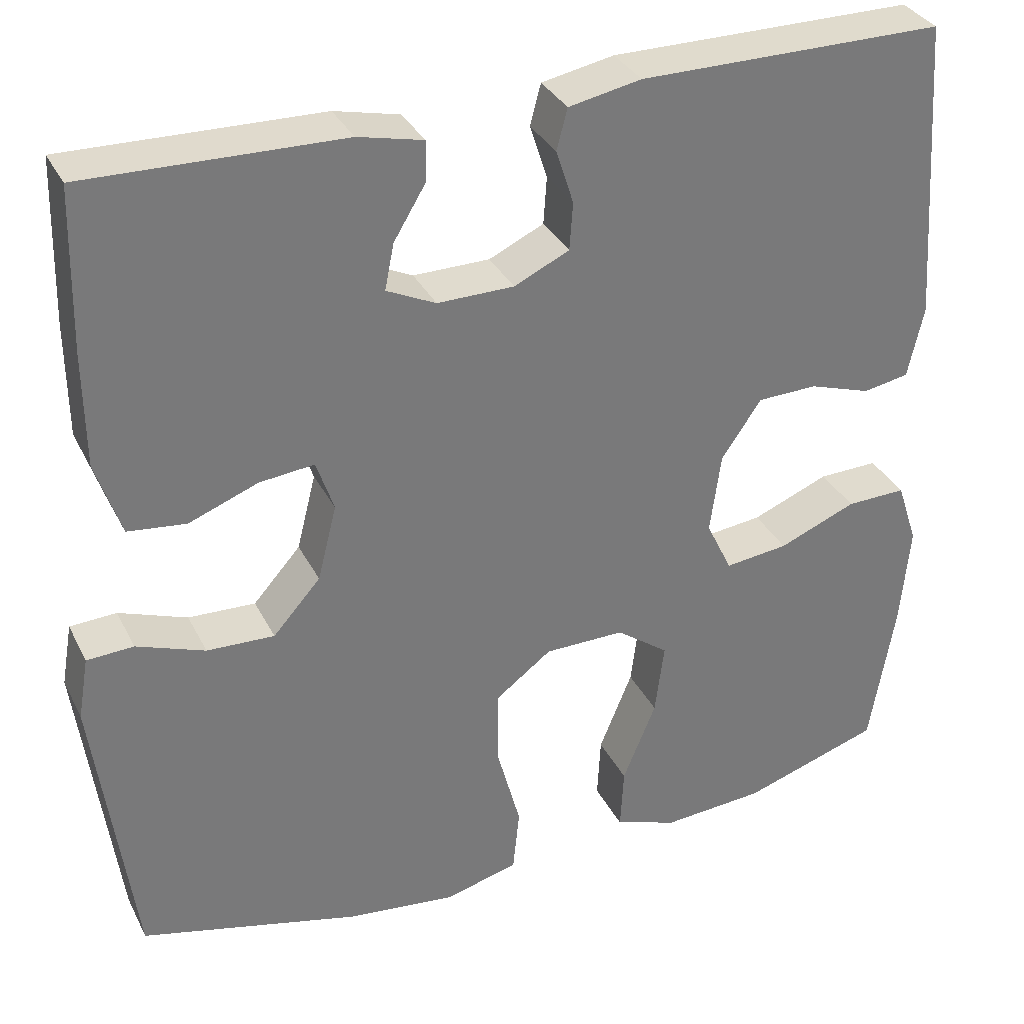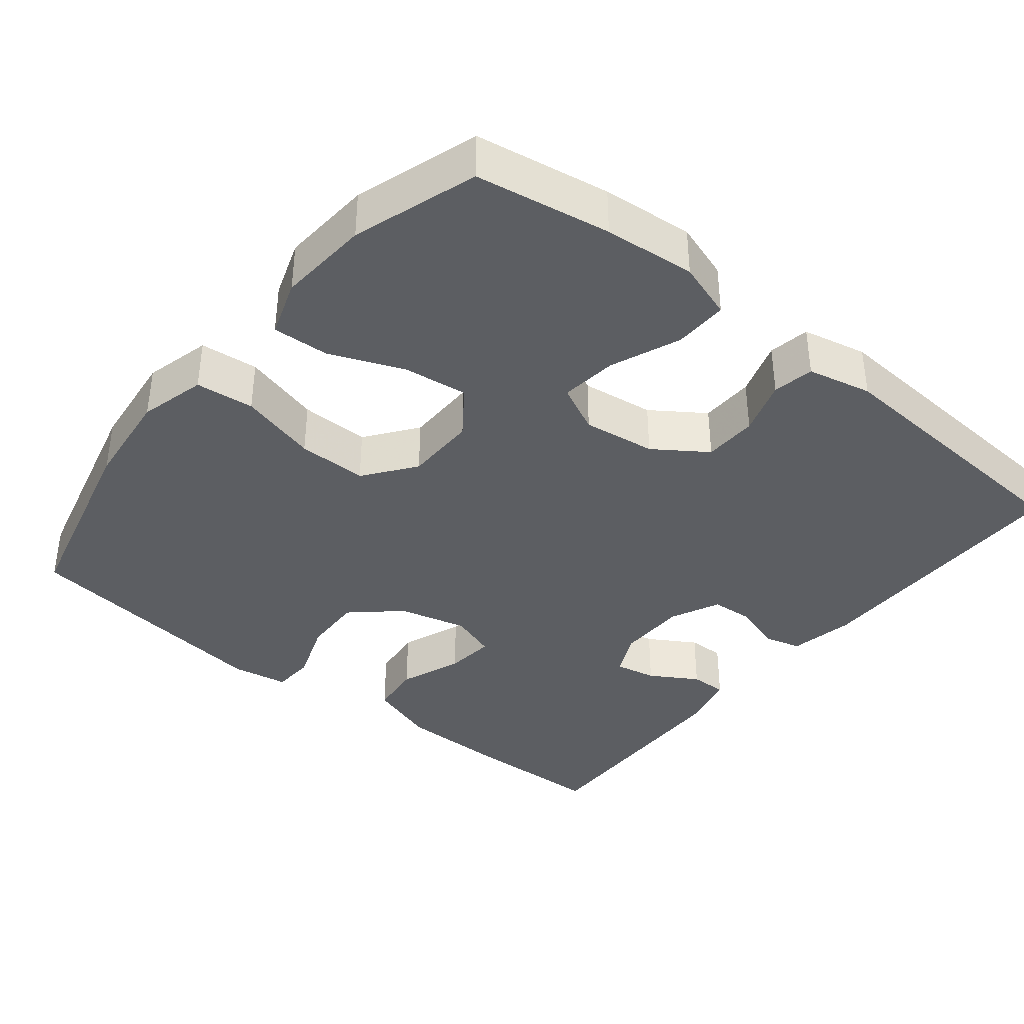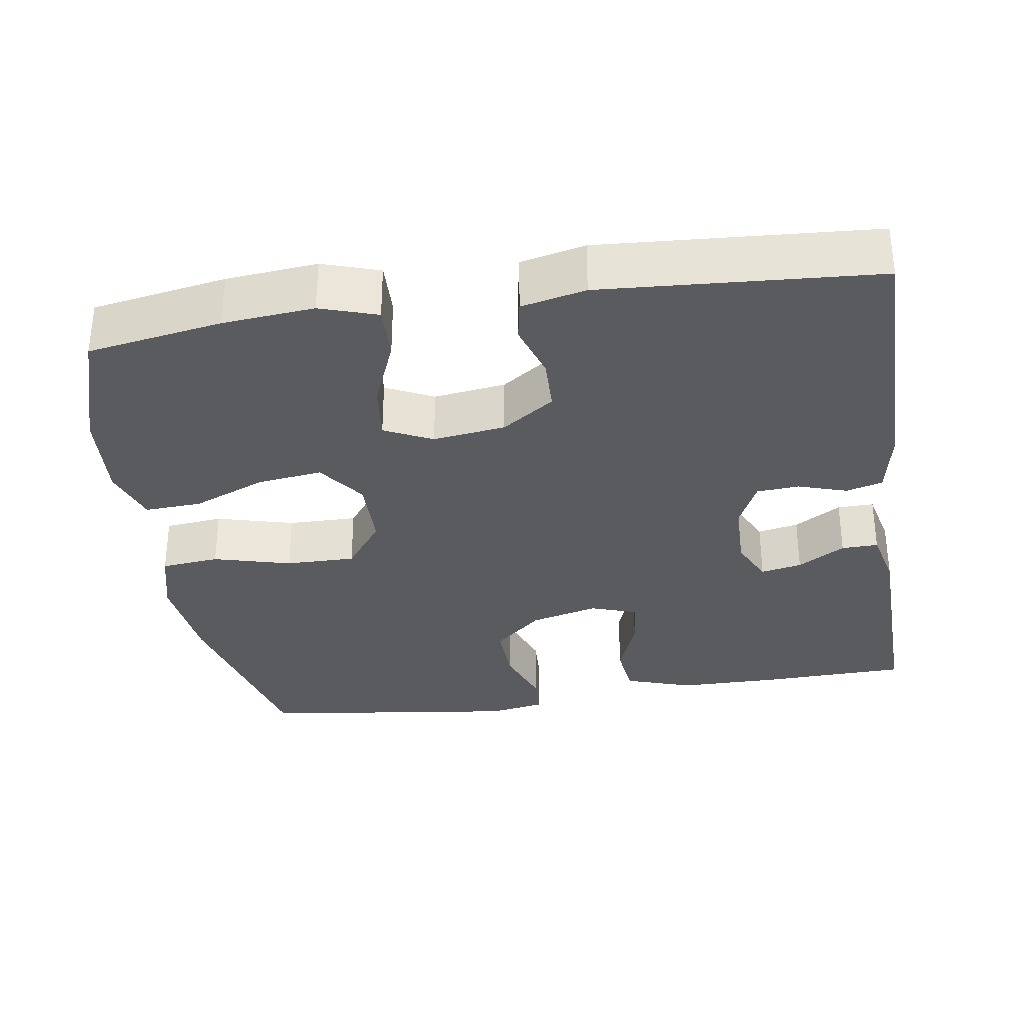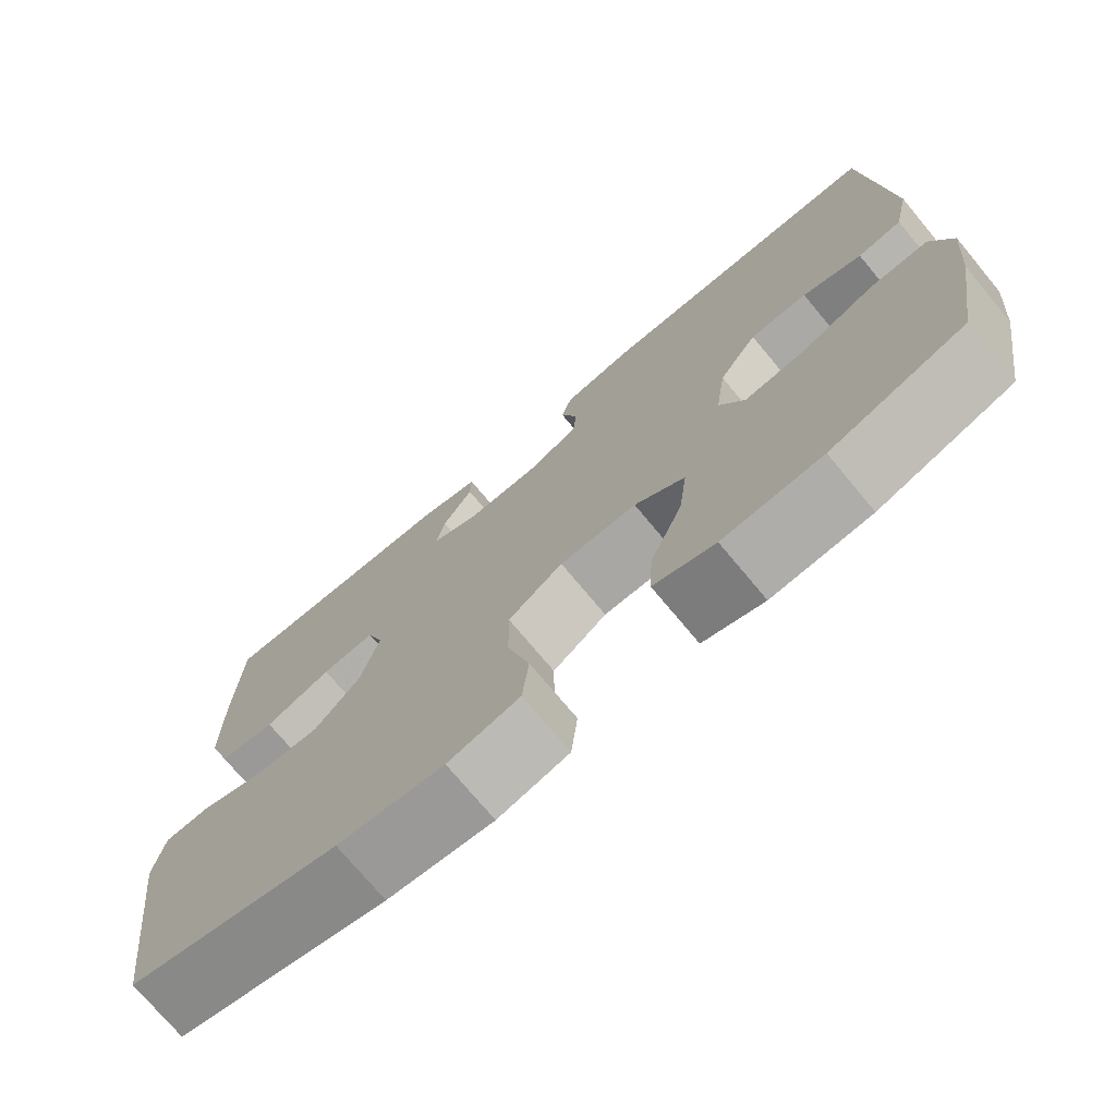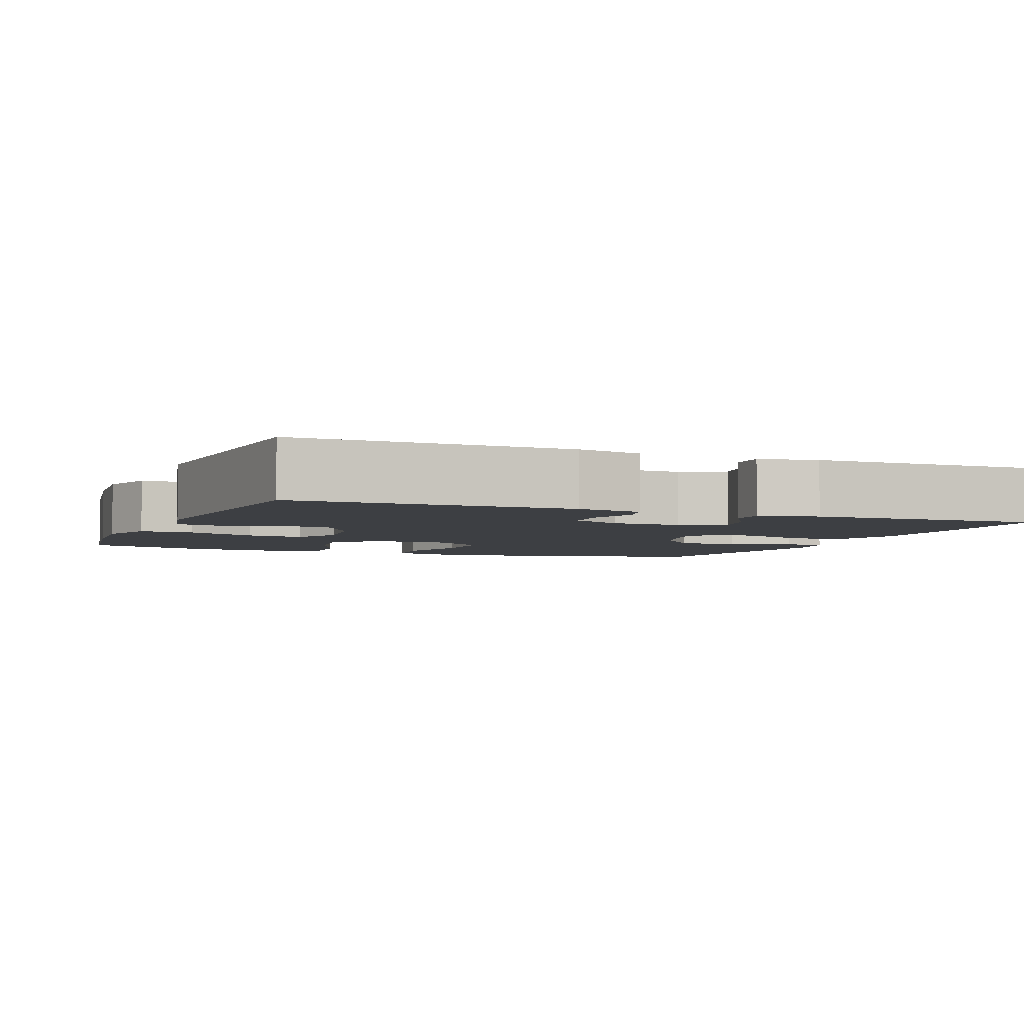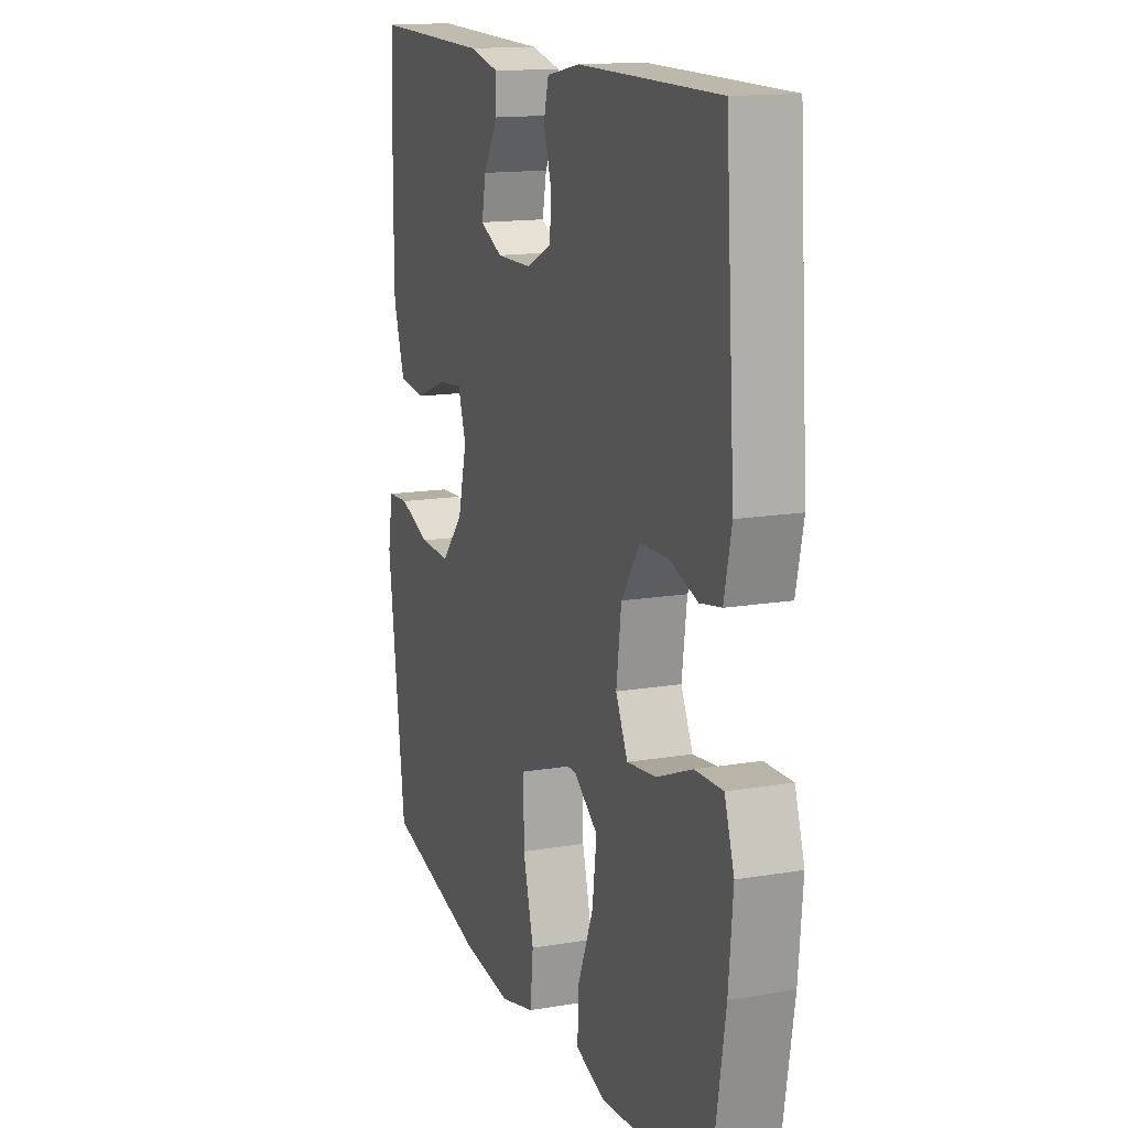
<metadata>
{"format":"obj","ext":"obj","renderer":"f3d","projection":"perspective","resolution":1024,"background":"white","views":[{"elev":33.3,"azim":156.5,"up":"+Z"},{"elev":-38.1,"azim":-128.9,"up":"+Y"},{"elev":-32.8,"azim":-81.2,"up":"+Y"},{"elev":-74.1,"azim":-140.2,"up":"+Z"},{"elev":-4.0,"azim":-22.3,"up":"+Y"},{"elev":14.7,"azim":-110.1,"up":"+Z"}]}
</metadata>
<code>
v 0.5 0.07 0.5
v 0.505 0.07 0.307
v 0.504 0.07 0.17
v 0.474 0.07 0.079
v 0.404 0.07 0.071
v 0.321 0.07 0.103
v 0.255 0.07 0.11
v 0.234 0.07 0.048
v 0.257 0.07 -0.043
v 0.314 0.07 -0.107
v 0.395 0.07 -0.104
v 0.477 0.07 -0.074
v 0.533 0.07 -0.077
v 0.546 0.07 -0.152
v 0.5 0.07 -0.5
v 0.237 0.07 -0.565
v 0.105 0.07 -0.58
v 0.016 0.07 -0.557
v 0.008 0.07 -0.479
v 0.036 0.07 -0.375
v 0.037 0.07 -0.282
v -0.031 0.07 -0.231
v -0.127 0.07 -0.23
v -0.19 0.07 -0.276
v -0.179 0.07 -0.363
v -0.139 0.07 -0.461
v -0.135 0.07 -0.537
v -0.211 0.07 -0.563
v -0.334 0.07 -0.554
v -0.5 0.07 -0.5
v -0.53 0.07 -0.32
v -0.541 0.07 -0.198
v -0.516 0.07 -0.122
v -0.444 0.07 -0.124
v -0.351 0.07 -0.162
v -0.275 0.07 -0.171
v -0.244 0.07 -0.107
v -0.257 0.07 -0.01
v -0.305 0.07 0.06
v -0.377 0.07 0.062
v -0.451 0.07 0.038
v -0.506 0.07 0.048
v -0.525 0.07 0.134
v -0.5 0.07 0.5
v -0.134 0.07 0.5
v -0.047 0.07 0.483
v -0.034 0.07 0.434
v -0.055 0.07 0.369
v -0.051 0.07 0.312
v 0.015 0.07 0.281
v 0.107 0.07 0.28
v 0.166 0.07 0.308
v 0.155 0.07 0.363
v 0.117 0.07 0.426
v 0.116 0.07 0.475
v 0.194 0.07 0.493
v 0.5 0 0.5
v 0.505 0 0.307
v 0.504 0 0.17
v 0.474 0 0.079
v 0.404 0 0.071
v 0.321 0 0.103
v 0.255 0 0.11
v 0.234 0 0.048
v 0.257 0 -0.043
v 0.314 0 -0.107
v 0.395 0 -0.104
v 0.477 0 -0.074
v 0.533 0 -0.077
v 0.546 0 -0.152
v 0.5 0 -0.5
v 0.237 0 -0.565
v 0.105 0 -0.58
v 0.016 0 -0.557
v 0.008 0 -0.479
v 0.036 0 -0.375
v 0.037 0 -0.282
v -0.031 0 -0.231
v -0.127 0 -0.23
v -0.19 0 -0.276
v -0.179 0 -0.363
v -0.139 0 -0.461
v -0.135 0 -0.537
v -0.211 0 -0.563
v -0.334 0 -0.554
v -0.5 0 -0.5
v -0.53 0 -0.32
v -0.541 0 -0.198
v -0.516 0 -0.122
v -0.444 0 -0.124
v -0.351 0 -0.162
v -0.275 0 -0.171
v -0.244 0 -0.107
v -0.257 0 -0.01
v -0.305 0 0.06
v -0.377 0 0.062
v -0.451 0 0.038
v -0.506 0 0.048
v -0.525 0 0.134
v -0.5 0 0.5
v -0.134 0 0.5
v -0.047 0 0.483
v -0.034 0 0.434
v -0.055 0 0.369
v -0.051 0 0.312
v 0.015 0 0.281
v 0.107 0 0.28
v 0.166 0 0.308
v 0.155 0 0.363
v 0.117 0 0.426
v 0.116 0 0.475
v 0.194 0 0.493
f 53 54 55 56
f 52 53 56 1
f 45 46 47 48
f 45 48 49
f 44 45 49
f 43 44 49 50
f 40 41 42 43
f 39 40 43 50
f 32 33 34 35
f 32 35 36
f 31 32 36
f 30 31 36
f 29 30 36
f 28 29 36 37
f 25 26 27 28
f 24 25 28 37
f 17 18 19 20
f 17 20 21
f 16 17 21
f 15 16 21
f 14 15 21 22
f 11 12 13 14
f 10 11 14 22
f 3 4 5 6
f 3 6 7
f 52 1 2 3
f 51 52 3 7
f 38 39 50 51
f 23 24 37 38
f 9 10 22 23
f 8 9 23 38
f 7 8 38 51
f 112 111 110 109
f 57 112 109 108
f 104 103 102 101
f 105 104 101
f 105 101 100
f 106 105 100 99
f 99 98 97 96
f 106 99 96 95
f 91 90 89 88
f 92 91 88
f 92 88 87
f 92 87 86
f 92 86 85
f 93 92 85 84
f 84 83 82 81
f 93 84 81 80
f 76 75 74 73
f 77 76 73
f 77 73 72
f 77 72 71
f 78 77 71 70
f 70 69 68 67
f 78 70 67 66
f 62 61 60 59
f 63 62 59
f 59 58 57 108
f 63 59 108 107
f 107 106 95 94
f 94 93 80 79
f 79 78 66 65
f 94 79 65 64
f 107 94 64 63
f 1 57 58 2
f 2 58 59 3
f 3 59 60 4
f 4 60 61 5
f 5 61 62 6
f 6 62 63 7
f 7 63 64 8
f 8 64 65 9
f 9 65 66 10
f 10 66 67 11
f 11 67 68 12
f 12 68 69 13
f 13 69 70 14
f 14 70 71 15
f 15 71 72 16
f 16 72 73 17
f 17 73 74 18
f 18 74 75 19
f 19 75 76 20
f 20 76 77 21
f 21 77 78 22
f 22 78 79 23
f 23 79 80 24
f 24 80 81 25
f 25 81 82 26
f 26 82 83 27
f 27 83 84 28
f 28 84 85 29
f 29 85 86 30
f 30 86 87 31
f 31 87 88 32
f 32 88 89 33
f 33 89 90 34
f 34 90 91 35
f 35 91 92 36
f 36 92 93 37
f 37 93 94 38
f 38 94 95 39
f 39 95 96 40
f 40 96 97 41
f 41 97 98 42
f 42 98 99 43
f 43 99 100 44
f 44 100 101 45
f 45 101 102 46
f 46 102 103 47
f 47 103 104 48
f 48 104 105 49
f 49 105 106 50
f 50 106 107 51
f 51 107 108 52
f 52 108 109 53
f 53 109 110 54
f 54 110 111 55
f 55 111 112 56
f 56 112 57 1

</code>
